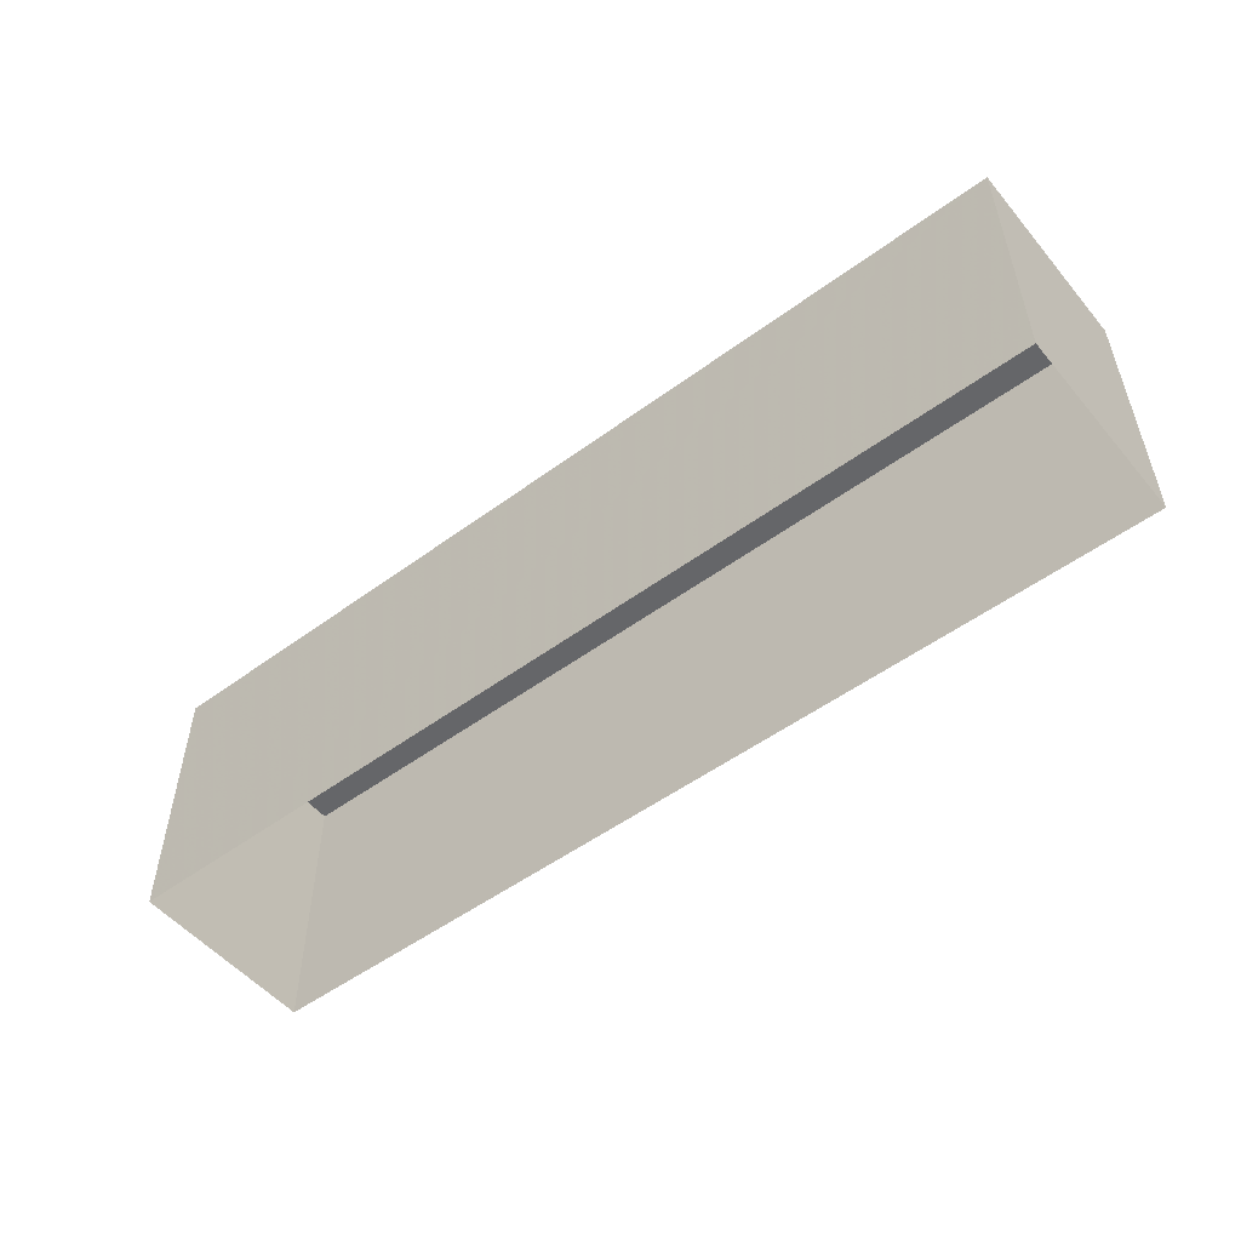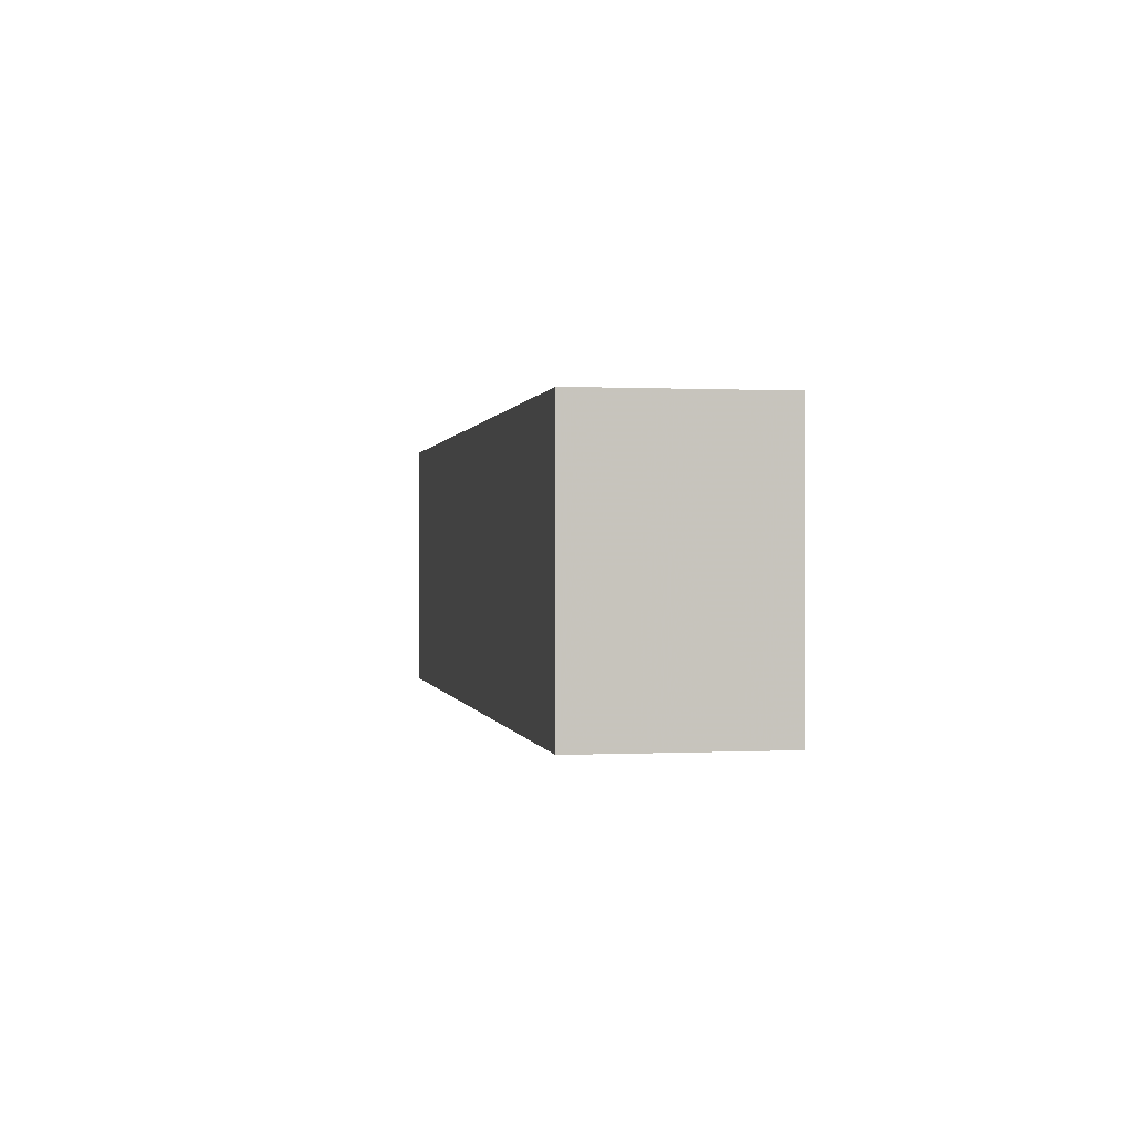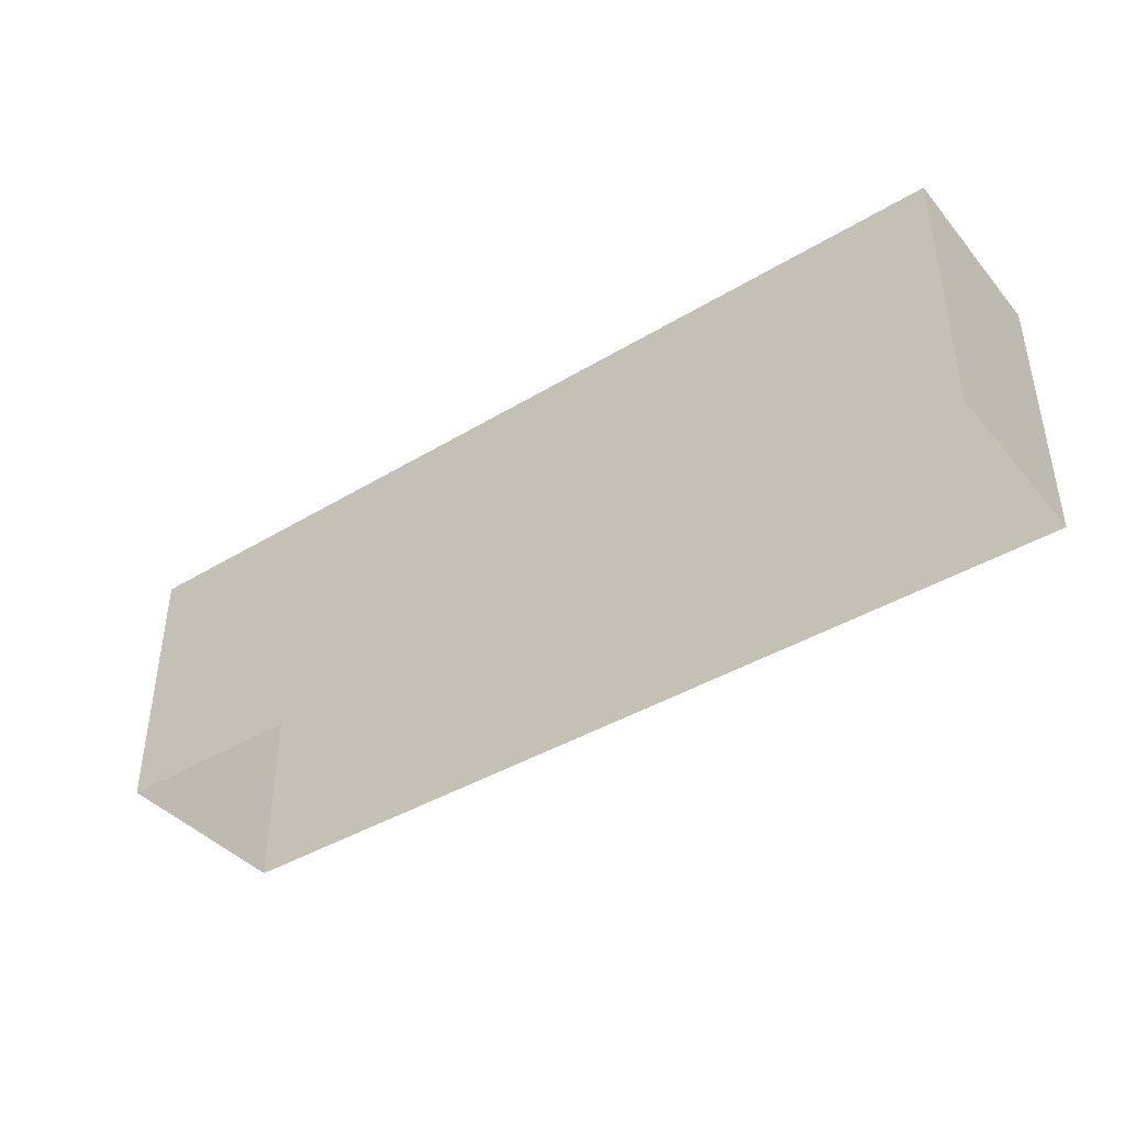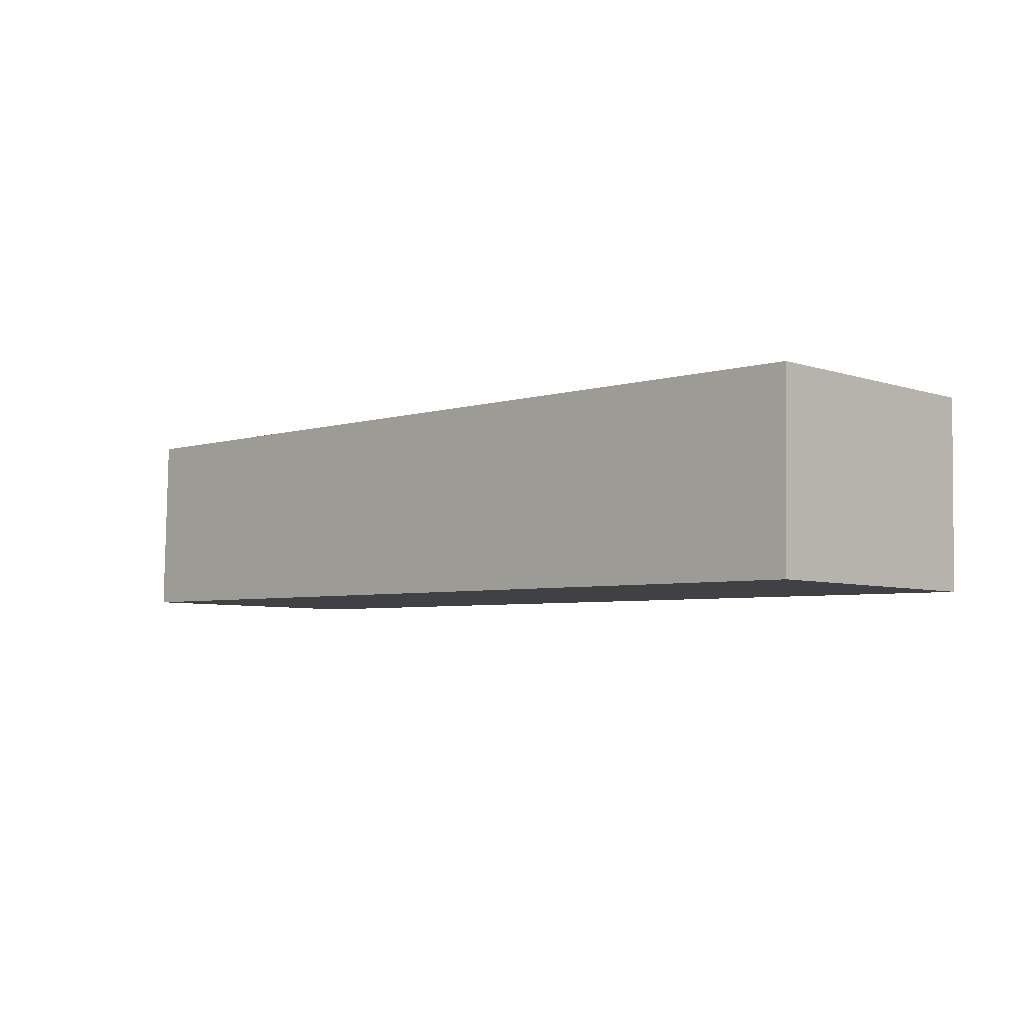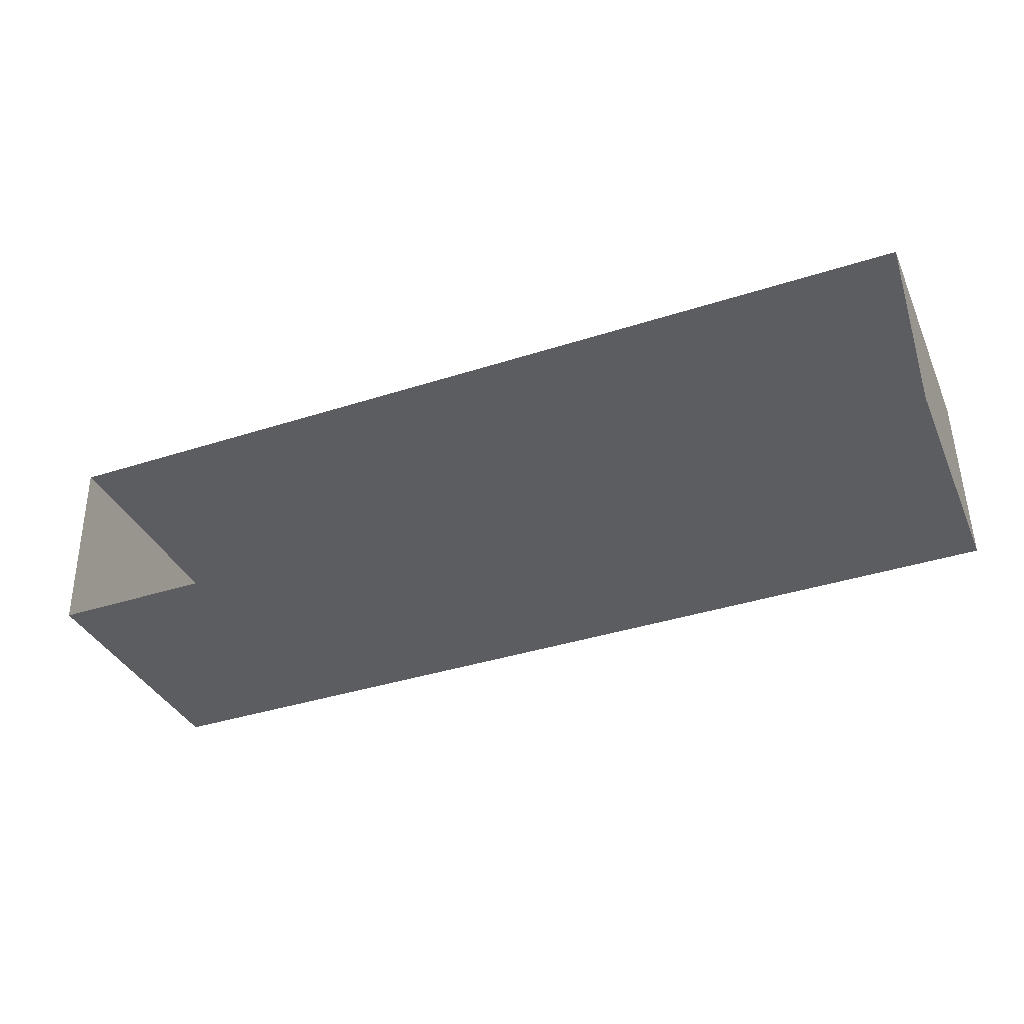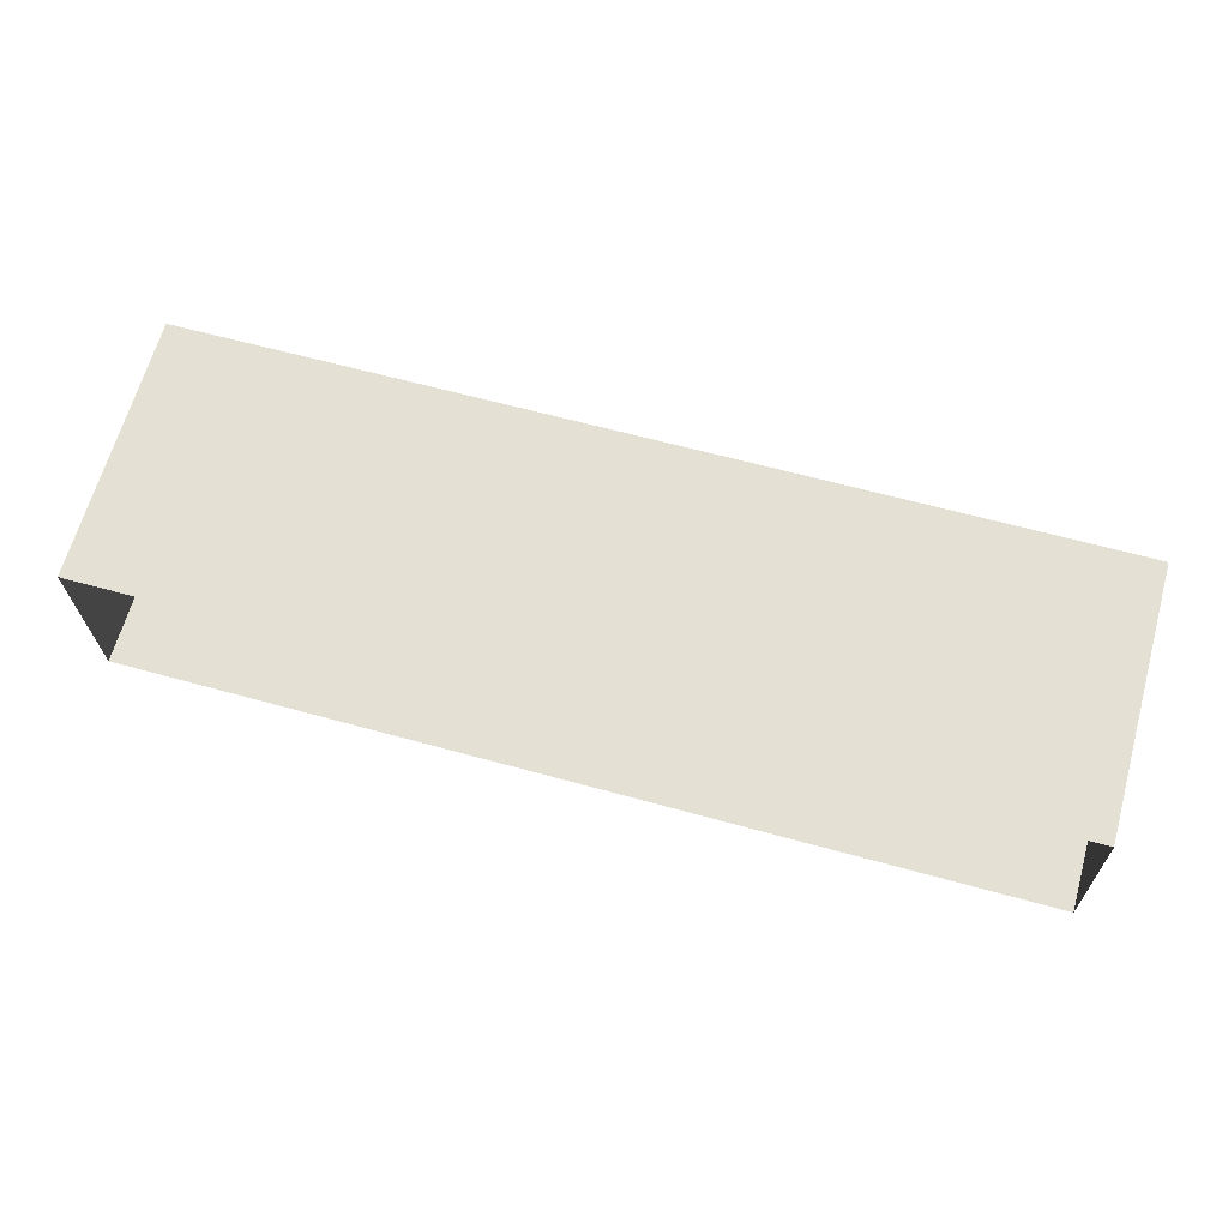
<metadata>
{"format":"obj","ext":"obj","renderer":"f3d","projection":"perspective","resolution":1024,"background":"white","views":[{"elev":-52.0,"azim":-142.5,"up":"+Z"},{"elev":0.3,"azim":78.7,"up":"+Z"},{"elev":-40.9,"azim":35.5,"up":"+Z"},{"elev":-5.9,"azim":45.0,"up":"+Y"},{"elev":-35.9,"azim":-157.9,"up":"+Y"},{"elev":66.0,"azim":-164.3,"up":"+Y"}]}
</metadata>
<code>
v -2.251e+05 -1.26e+05 21.53
v -2.251e+05 -1.26e+05 21.53
v -2.251e+05 -1.26e+05 21.53
v -2.251e+05 -1.26e+05 21.53
v -2.251e+05 -1.26e+05 25.99
v -2.251e+05 -1.26e+05 25.99
v -2.251e+05 -1.26e+05 25.99
v -2.251e+05 -1.26e+05 25.99
f 1 2 3
f 1 4 2
f 5 6 7
f 5 8 6
f 6 1 3
f 7 6 3
f 8 2 4
f 8 5 2
f 5 3 2
f 5 7 3
f 8 4 1
f 6 8 1

</code>
